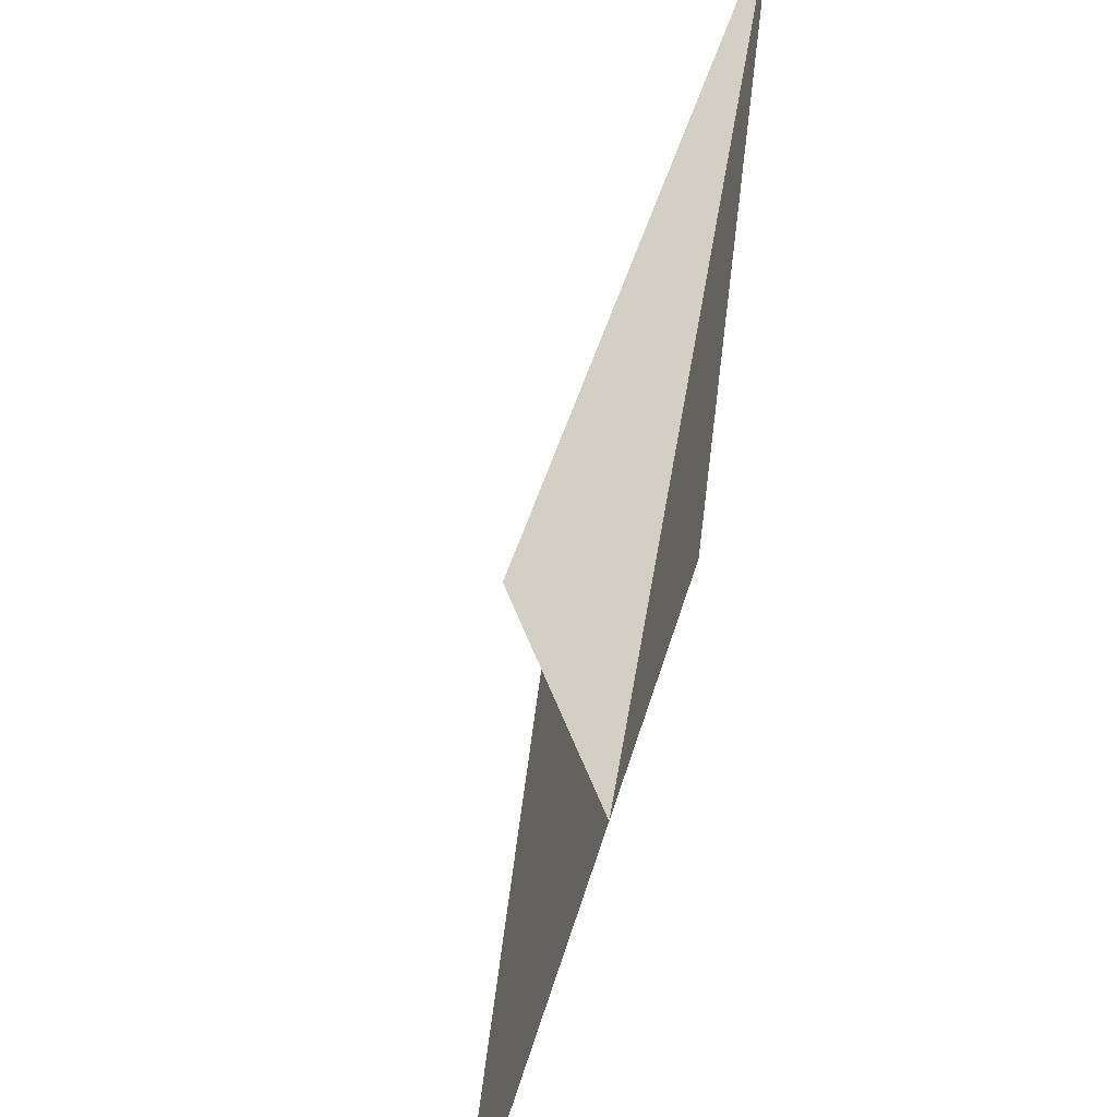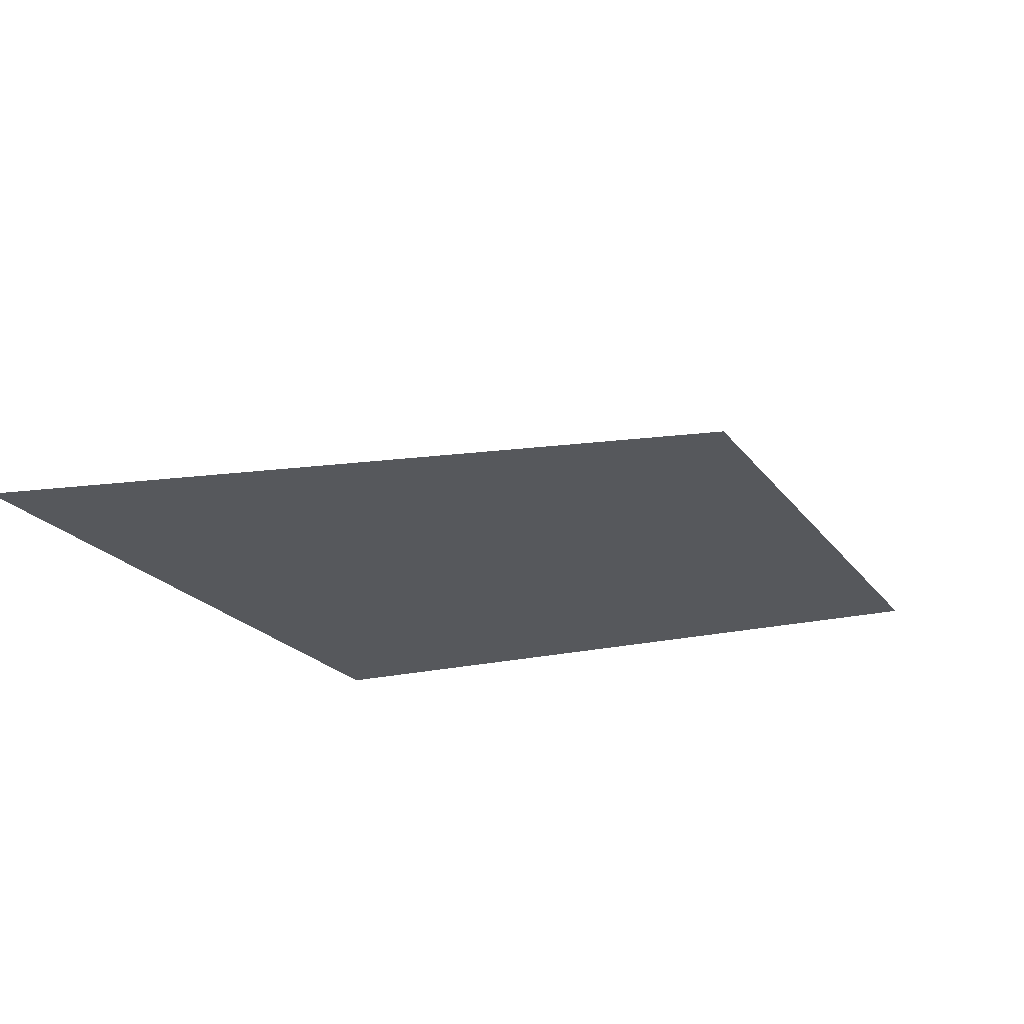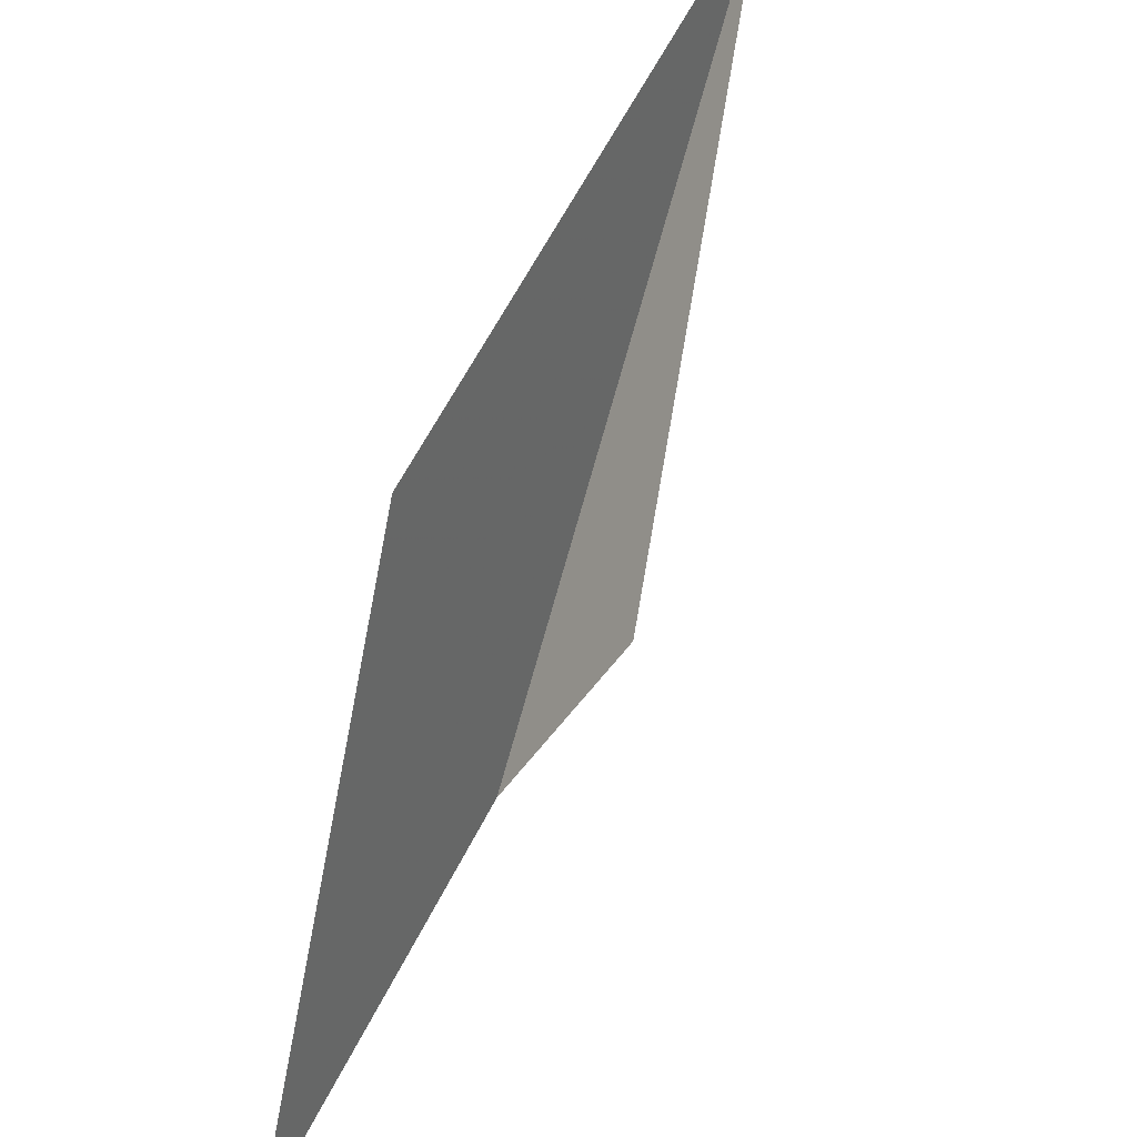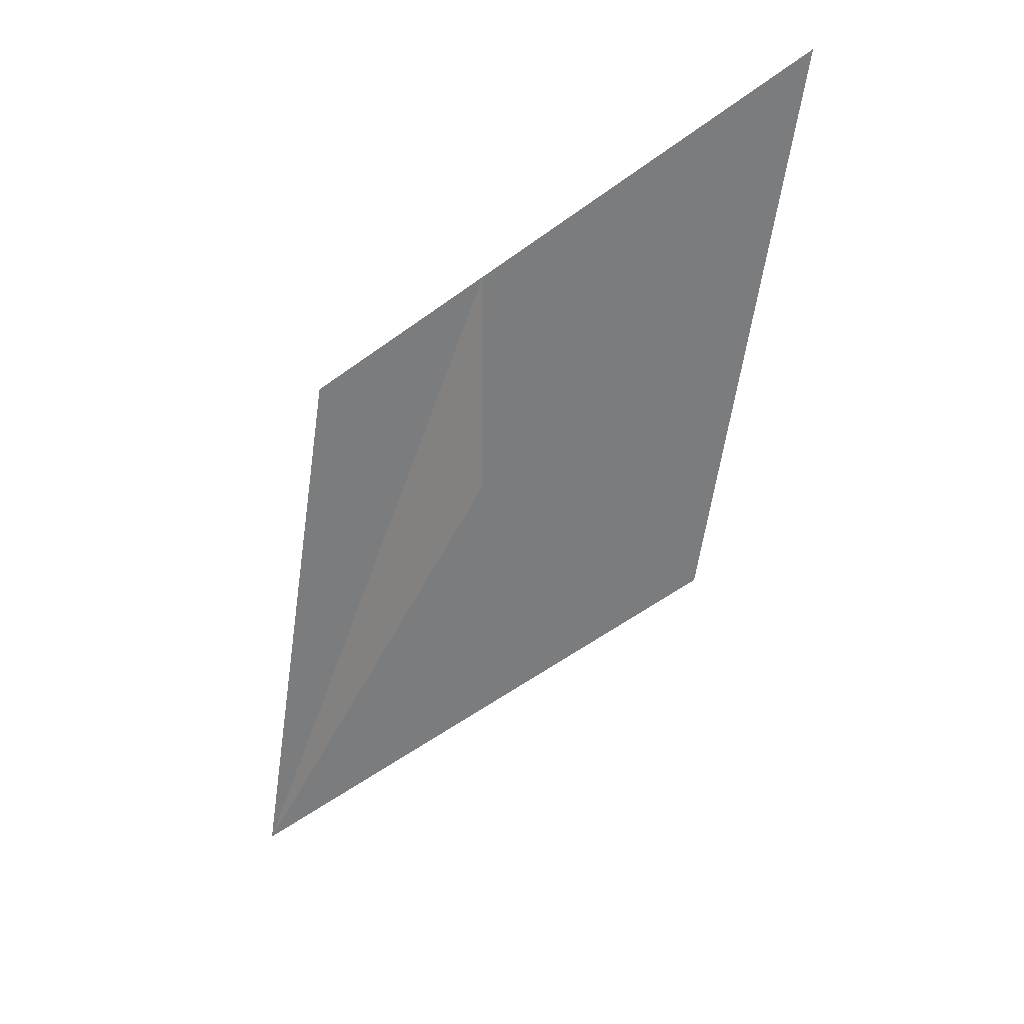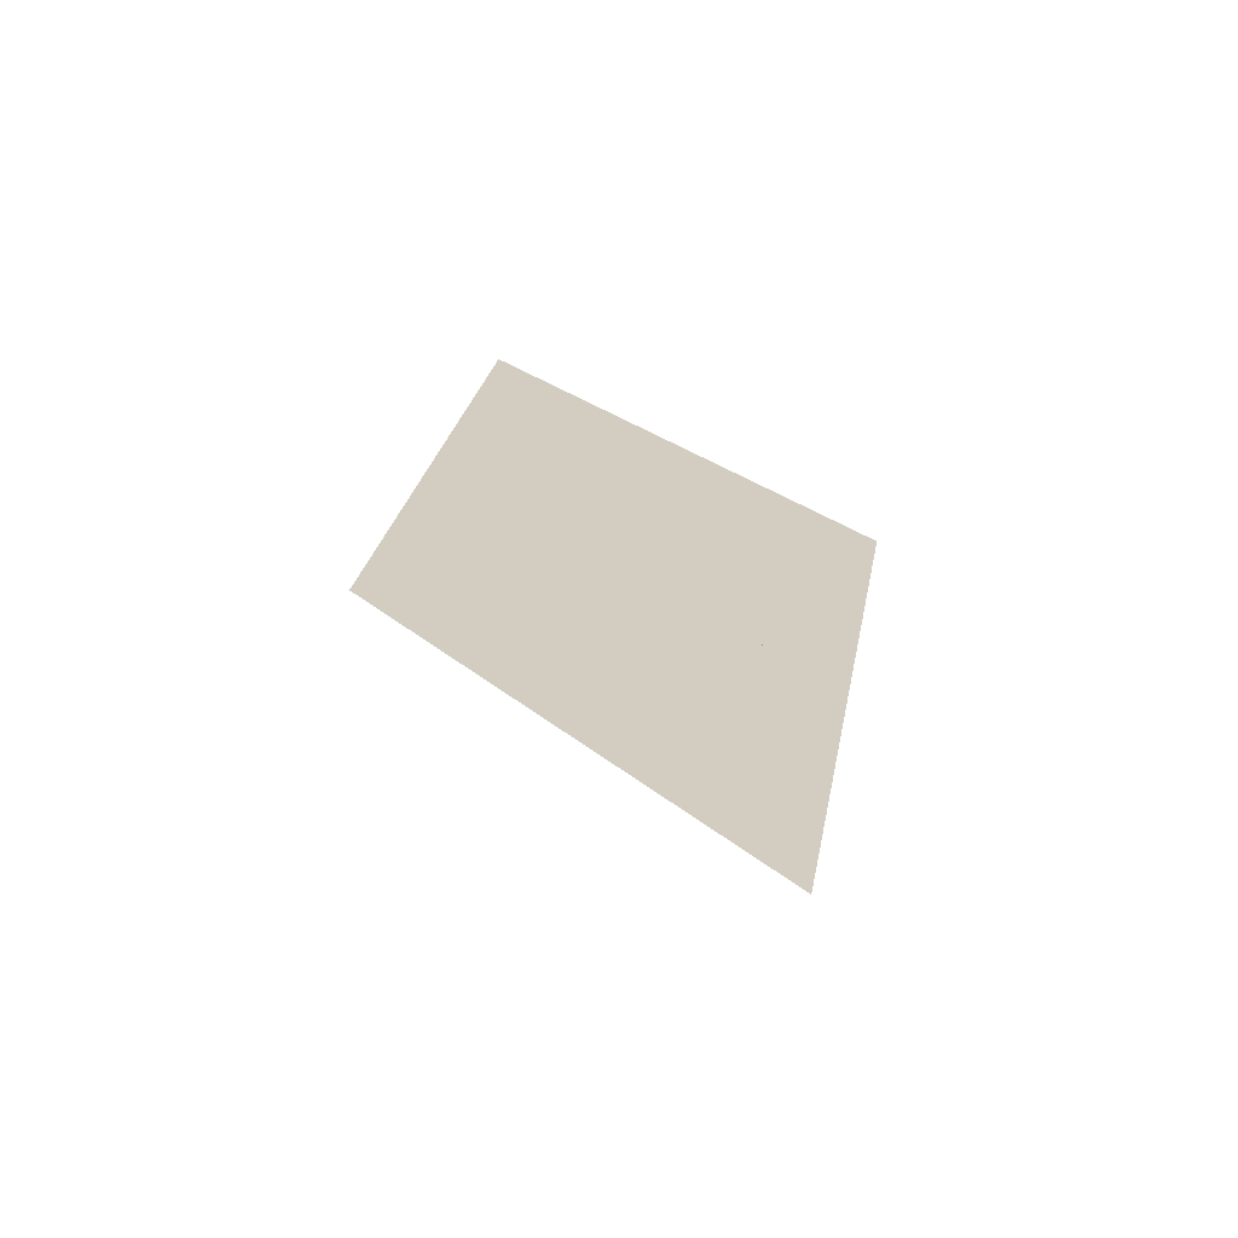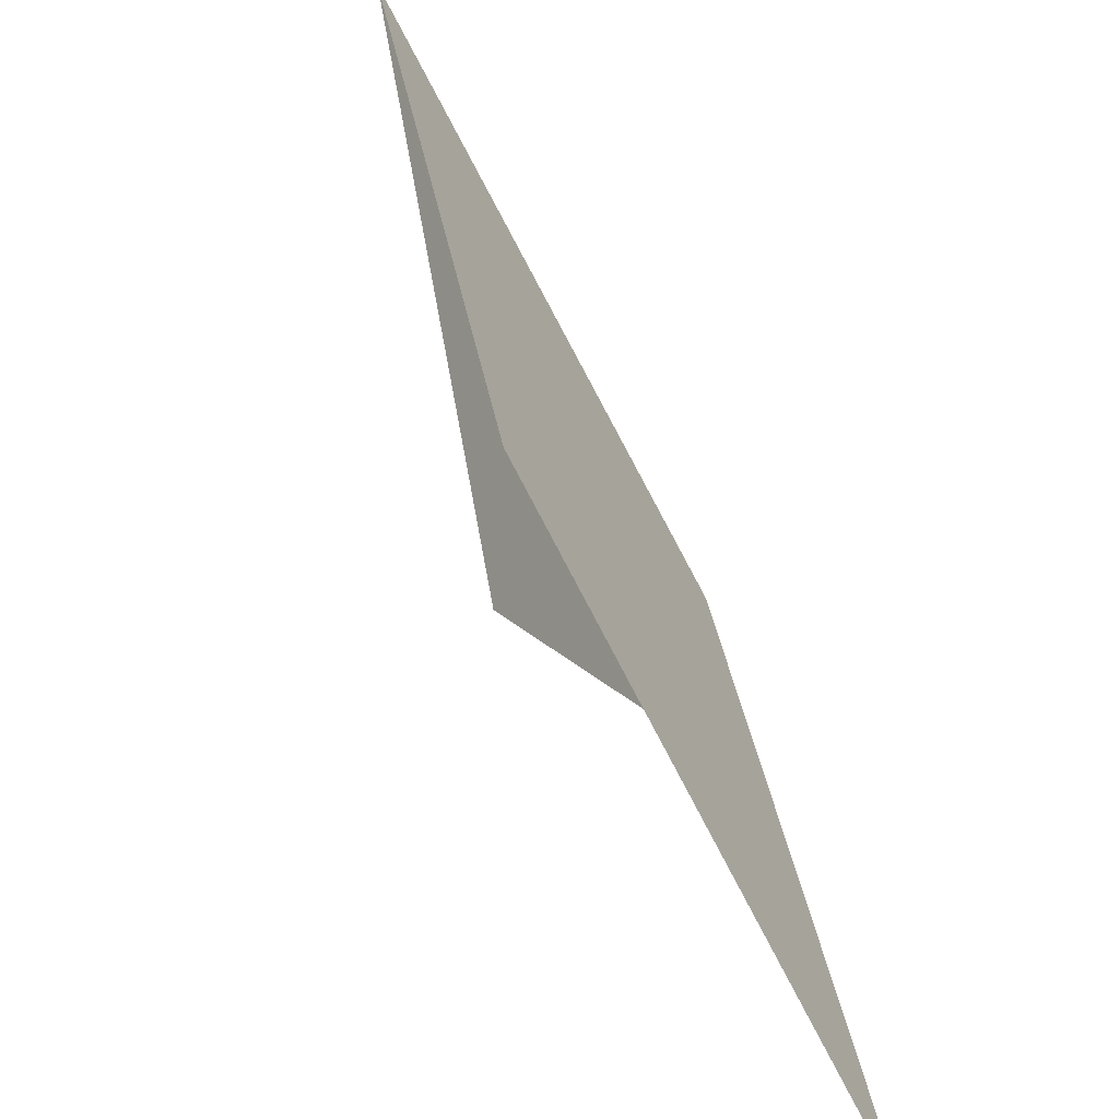
<metadata>
{"format":"obj","ext":"obj","renderer":"f3d","projection":"perspective","resolution":1024,"background":"white","views":[{"elev":-49.7,"azim":-108.8,"up":"+Y"},{"elev":66.0,"azim":-16.7,"up":"+Y"},{"elev":39.0,"azim":120.0,"up":"+Y"},{"elev":-58.7,"azim":14.4,"up":"+Z"},{"elev":24.7,"azim":-148.1,"up":"+Z"},{"elev":-64.6,"azim":-59.3,"up":"+Y"}]}
</metadata>
<code>
v -1.998e-15 1.172 4.478e-16
v 0.8284 -0.8284 -1.875e-16
v -0.4693 -0.2909 9.309e-17
v -0.8671 0.3045 2.977e-16
v -3.686e-16 1.172 -1.015e-16
v -0.8671 0.3045 -5.747e-17
v -0.6636 1.468e-15 -2.38e-17
v -7.578e-16 1.332e-15 -1.262e-31
v -3.411e-17 1.172 -1.015e-16
v 3.758e-16 6.661e-16 -5.974e-32
v -2 2 7.141e-32
v -1.776e-15 1.172 4.478e-16
v -2 2 6.928e-16
v 0.8284 -0.8284 -1.875e-16
v -2 2 0
v 0 -3.758e-16 0
v -3.787e-31 1.172 0
v -2 2 9.861e-32
v -8.882e-16 1.172 -1.435e-16
v 0.8284 -0.8284 1.875e-16
v -6.455e-17 1.172 3.952e-33
v -7.283e-16 -3.758e-16 4.46e-32
v -1.172 6.049e-16 1.435e-16
v -8.882e-16 1.172 -1.435e-16
v -1.172 6.661e-16 1.435e-16
v 0.8284 -0.8284 1.875e-16
v 0.8284 -0.8284 1.875e-16
v -1.172 1.11e-16 1.435e-16
v -2 2 0
v -1.172 -2.658e-16 1.435e-16
v -7.283e-16 -3.525e-16 3.987e-32
v -2 2 8.589e-32
v -3.758e-16 -6.661e-16 5.353e-33
v -0.6636 -5.188e-16 5.747e-17
v -2 2 3.464e-16
v -0.8671 0.3045 2.776e-16
v -0.4693 -0.2909 0
v -0.6399 0.3553 -0.3622
v -0.8671 0.3045 1.721e-15
v -0.6399 0.3553 -0.3622
v -0.6636 -1.543e-14 1.765e-14
v -0.6399 0.3553 -0.3622
v -0.4693 -0.2909 6.661e-16
v -2 2 -8.704e-14
v -0.6399 0.3553 -0.3622
v -2 2 -8.715e-14
v -0.6636 -1.676e-14 1.693e-14
v -0.4693 -0.2909 9.309e-17
v 0.8284 -0.8284 -1.875e-16
v -2 2 6.928e-16
f 1 2 3 4
f 5 6 7 8
f 9 10 11
f 12 13 14
f 15 16 17
f 18 19 20
f 21 22 23
f 24 25 26
f 27 28 29
f 30 31 32
f 33 34 35
f 36 37 38
f 39 40 41
f 42 43 44
f 45 46 47
f 48 49 50

</code>
